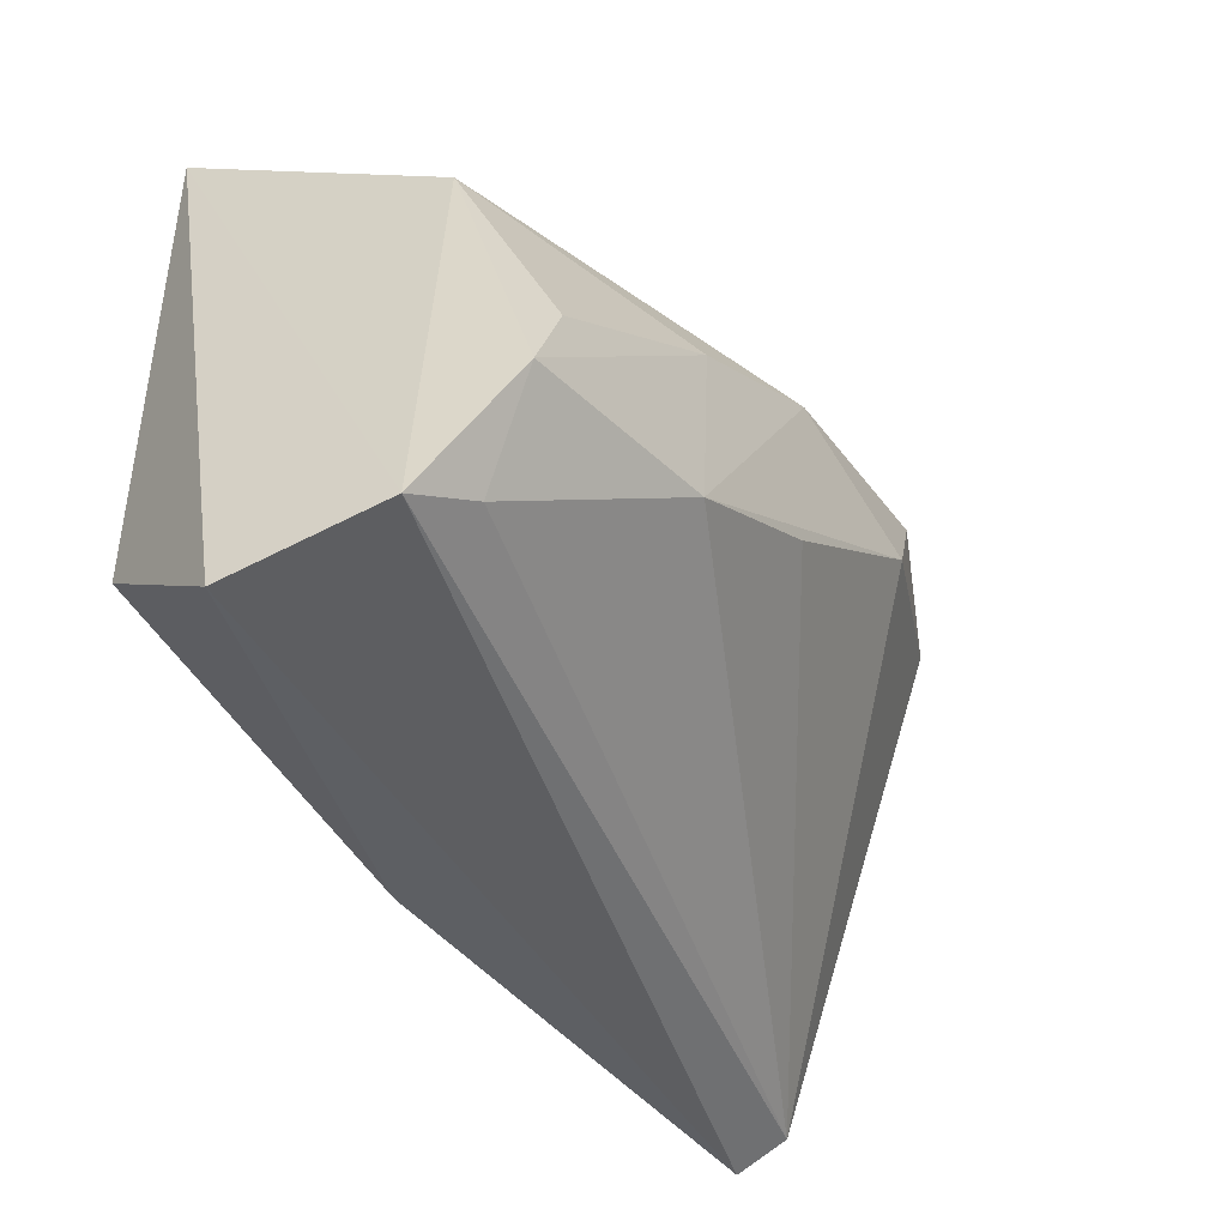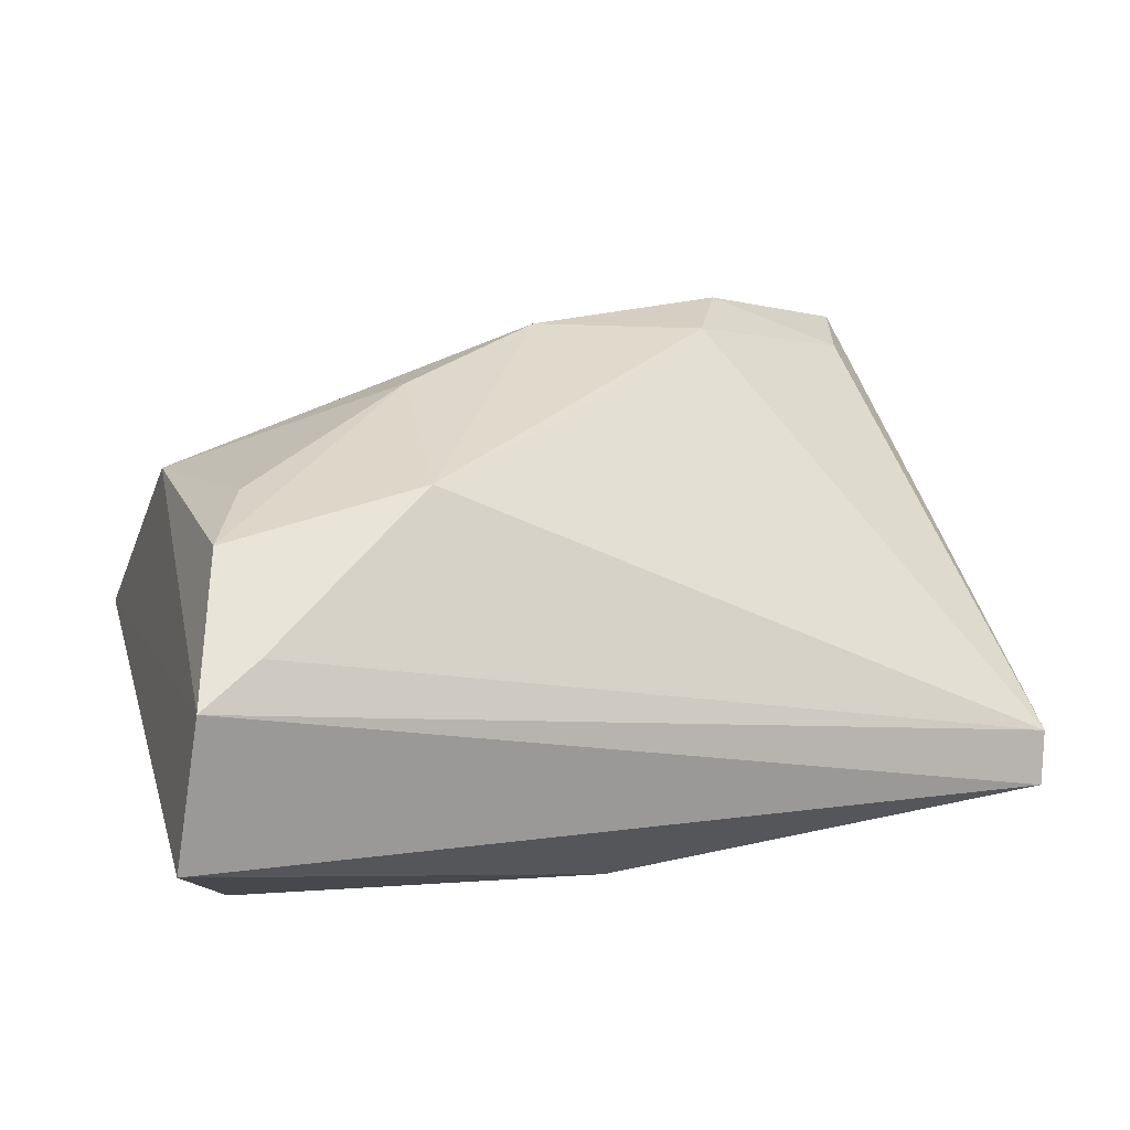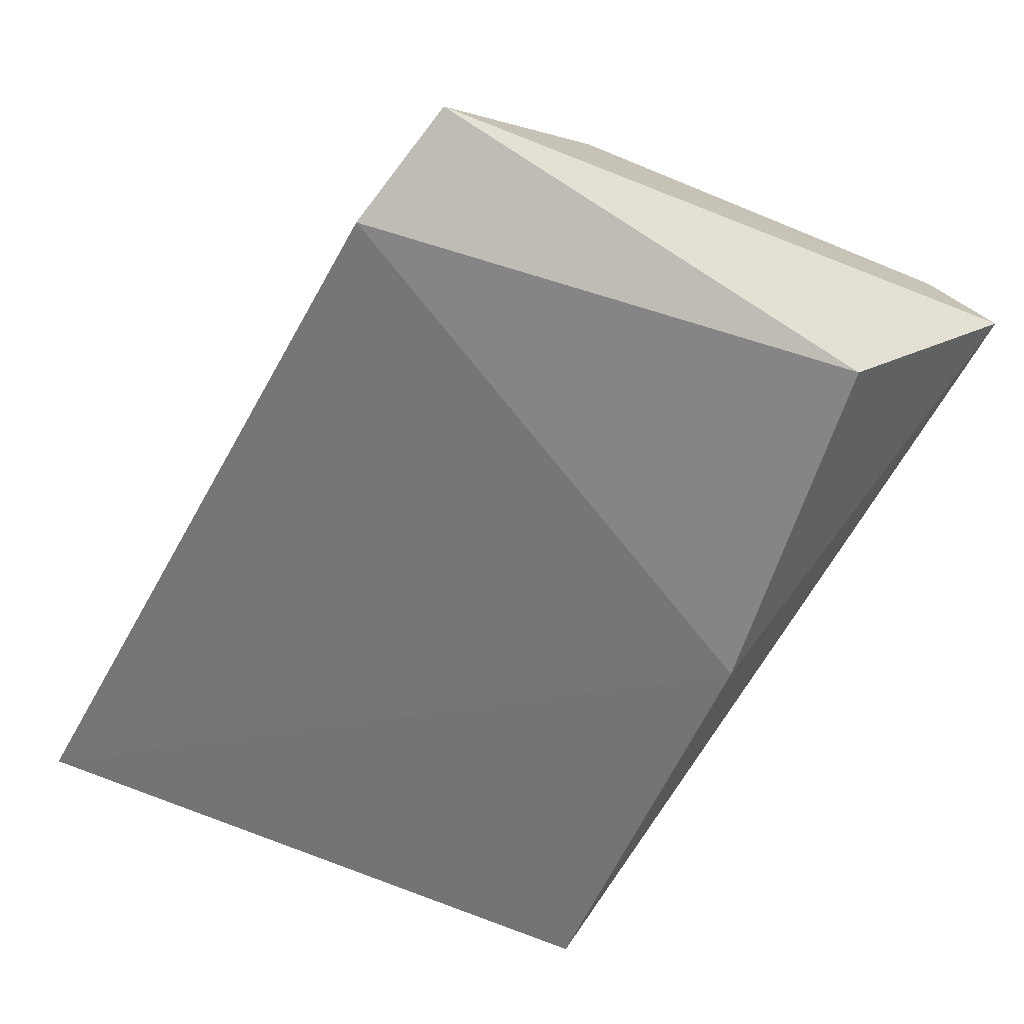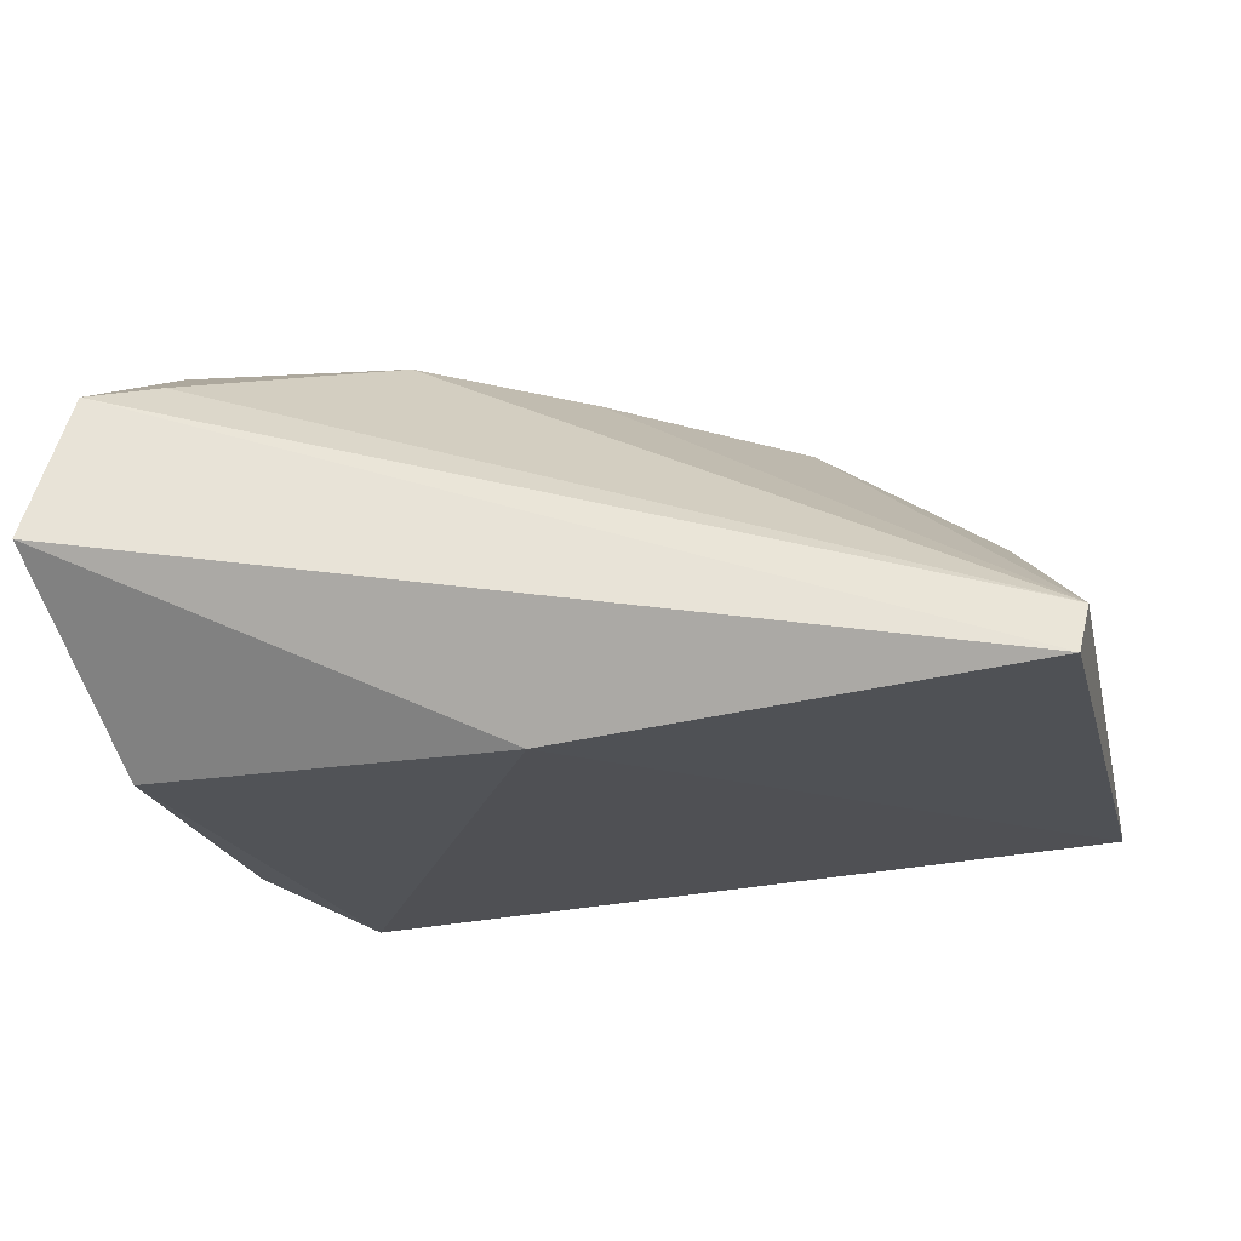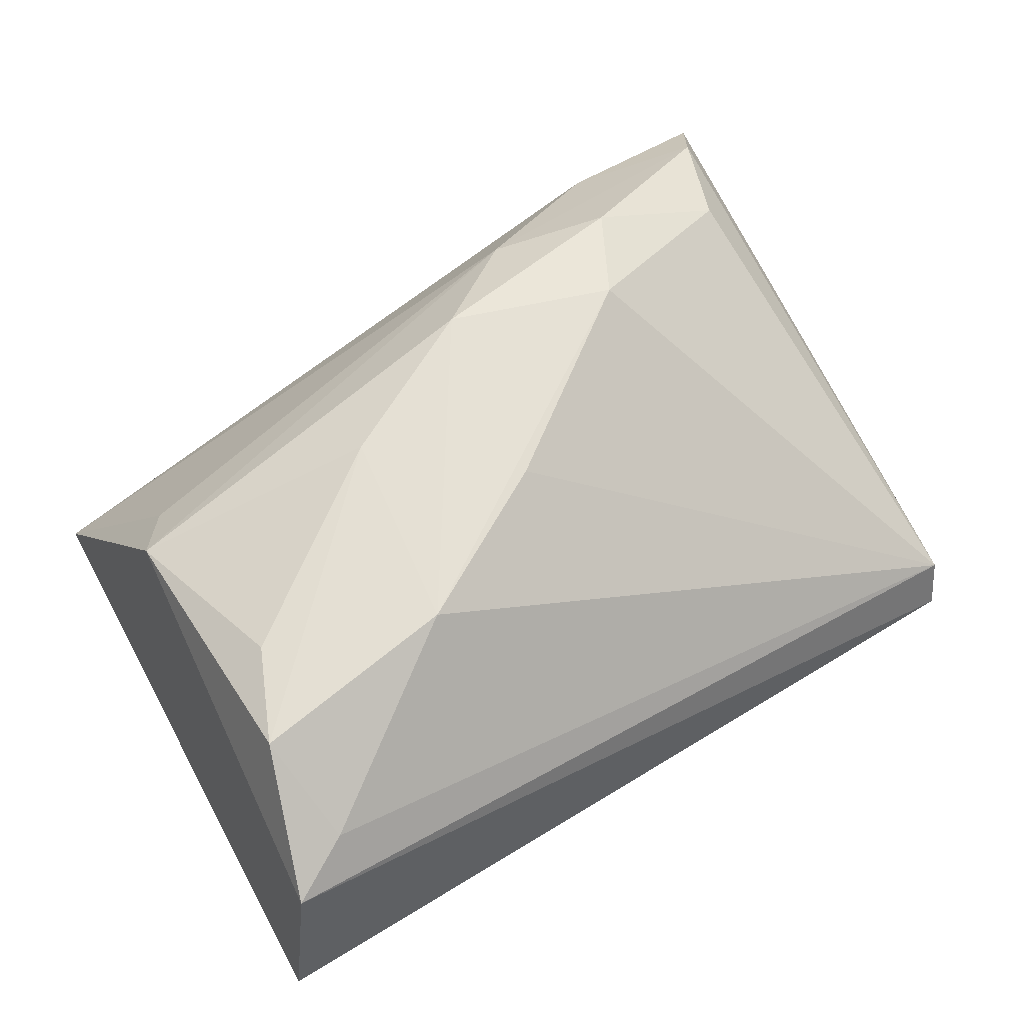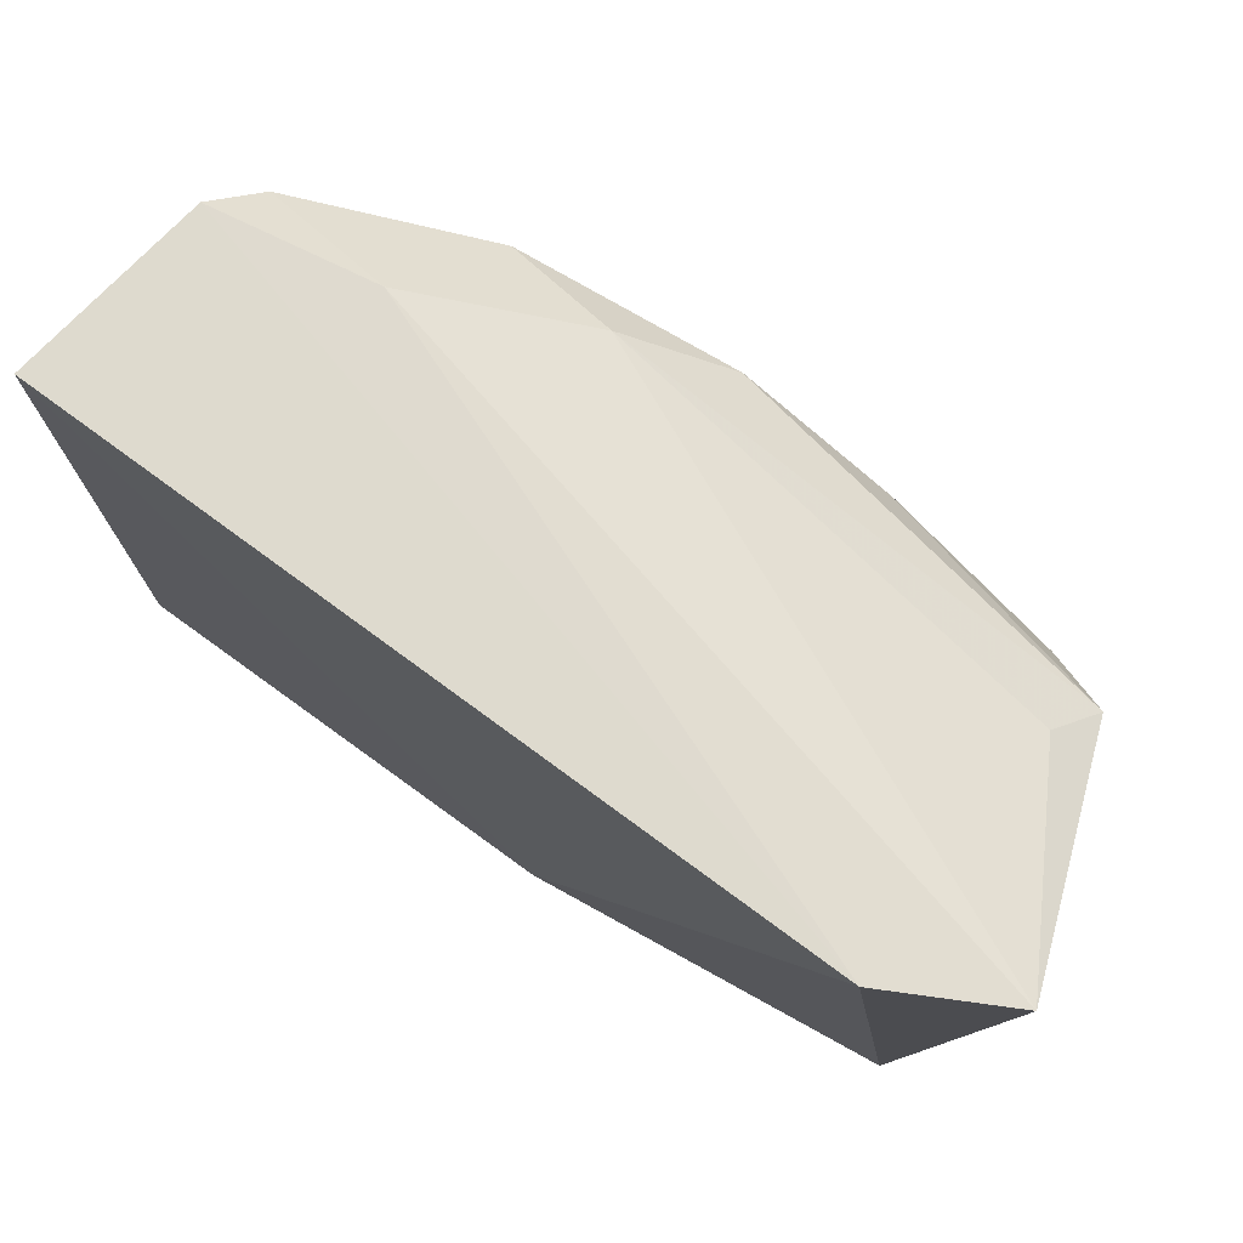
<metadata>
{"format":"obj","ext":"obj","renderer":"f3d","projection":"perspective","resolution":1024,"background":"white","views":[{"elev":-48.1,"azim":-54.3,"up":"+Y"},{"elev":32.3,"azim":-15.3,"up":"+Z"},{"elev":-60.5,"azim":-115.7,"up":"+Z"},{"elev":-21.4,"azim":11.8,"up":"+Z"},{"elev":64.9,"azim":-28.4,"up":"+Z"},{"elev":77.6,"azim":-148.9,"up":"+Y"}]}
</metadata>
<code>
v 0.03038 0.06641 0.02953
v 0.03658 0.05361 0.02084
v 0.03693 0.0711 0.02017
v 0.01482 0.07002 0.01834
v 0.01229 0.05151 0.02753
v 0.02335 0.05374 0.01826
v 0.03152 0.0698 0.02627
v 0.03521 0.06882 0.02711
v 0.01936 0.05654 0.03009
v 0.03632 0.05293 0.0194
v 0.01287 0.05531 0.01854
v 0.03595 0.07017 0.02574
v 0.0129 0.06354 0.02769
v 0.0344 0.06607 0.0275
v 0.0271 0.06743 0.02868
v 0.0141 0.05259 0.02813
v 0.02916 0.06376 0.02989
v 0.01132 0.05057 0.02337
v 0.02431 0.06508 0.03005
v 0.01343 0.05541 0.02984
v 0.01133 0.06906 0.01994
v 0.02385 0.05944 0.02995
v 0.01988 0.06249 0.02998
v 0.01383 0.06514 0.02628
v 0.01449 0.05819 0.02975
f 6 4 3
f 10 6 3
f 10 3 2
f 10 2 5
f 11 4 6
f 12 3 4
f 12 4 7
f 12 7 8
f 12 8 2
f 12 2 3
f 14 8 1
f 14 2 8
f 15 8 7
f 15 1 8
f 16 5 2
f 16 2 9
f 17 14 1
f 17 2 14
f 18 10 5
f 18 6 10
f 18 11 6
f 19 15 13
f 19 1 15
f 19 17 1
f 19 9 17
f 20 13 5
f 20 16 9
f 20 5 16
f 21 15 7
f 21 7 4
f 21 4 11
f 21 11 18
f 21 18 5
f 21 5 13
f 22 17 9
f 22 9 2
f 22 2 17
f 23 19 13
f 23 20 9
f 23 9 19
f 24 21 13
f 24 13 15
f 24 15 21
f 25 23 13
f 25 13 20
f 25 20 23

</code>
